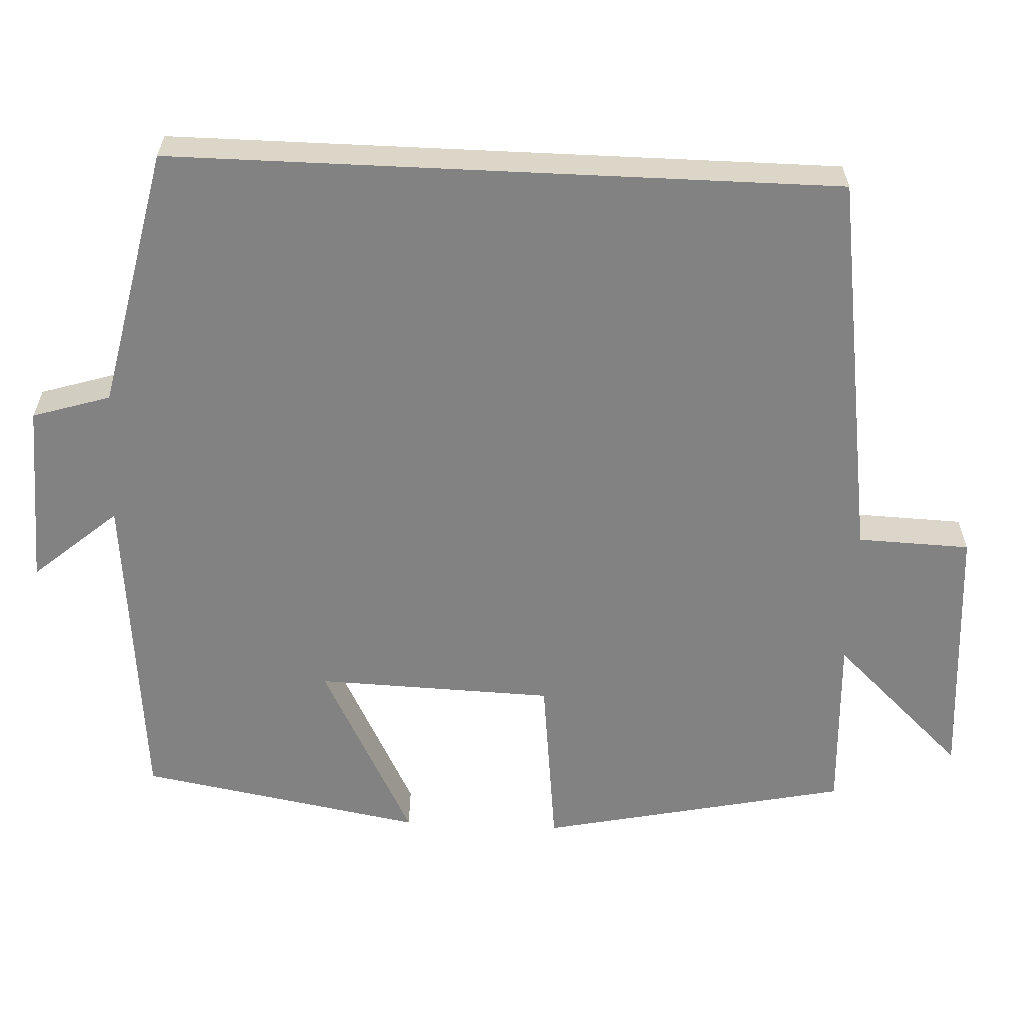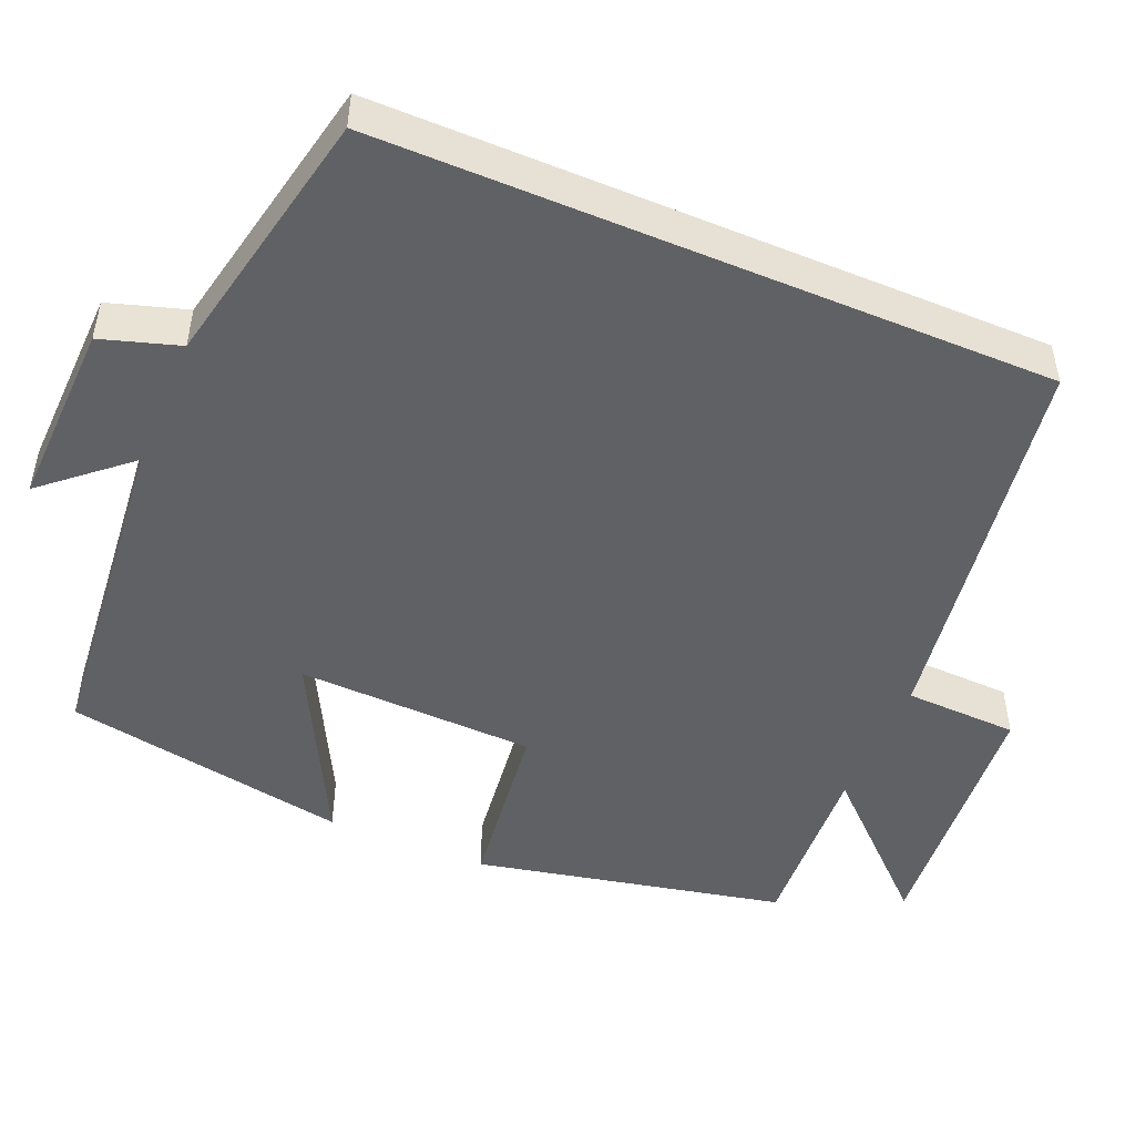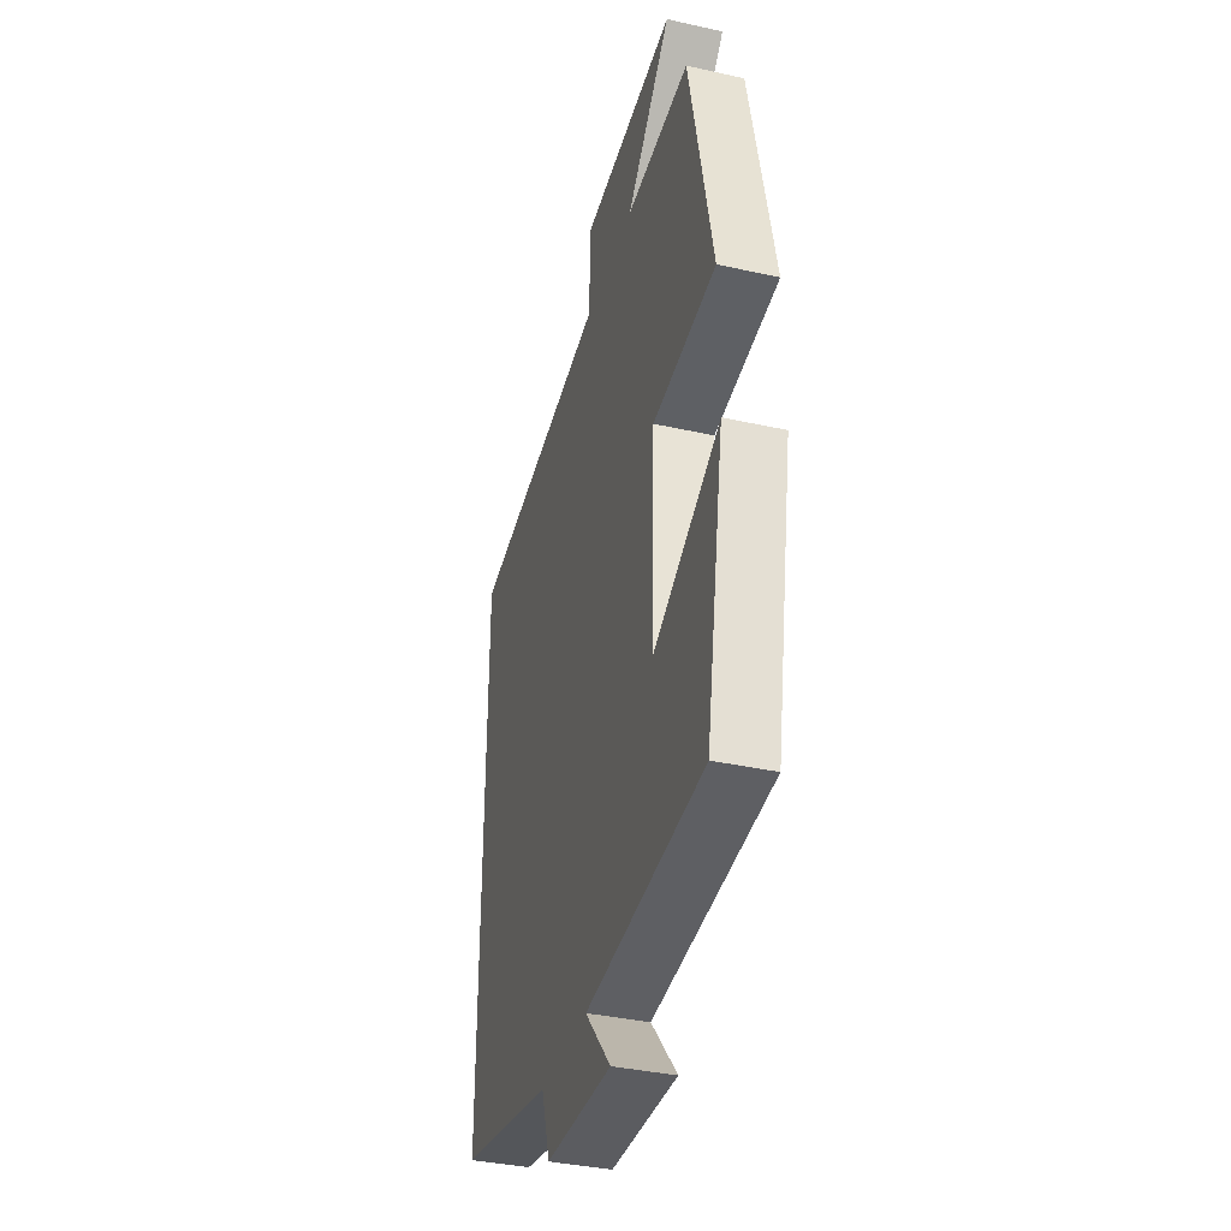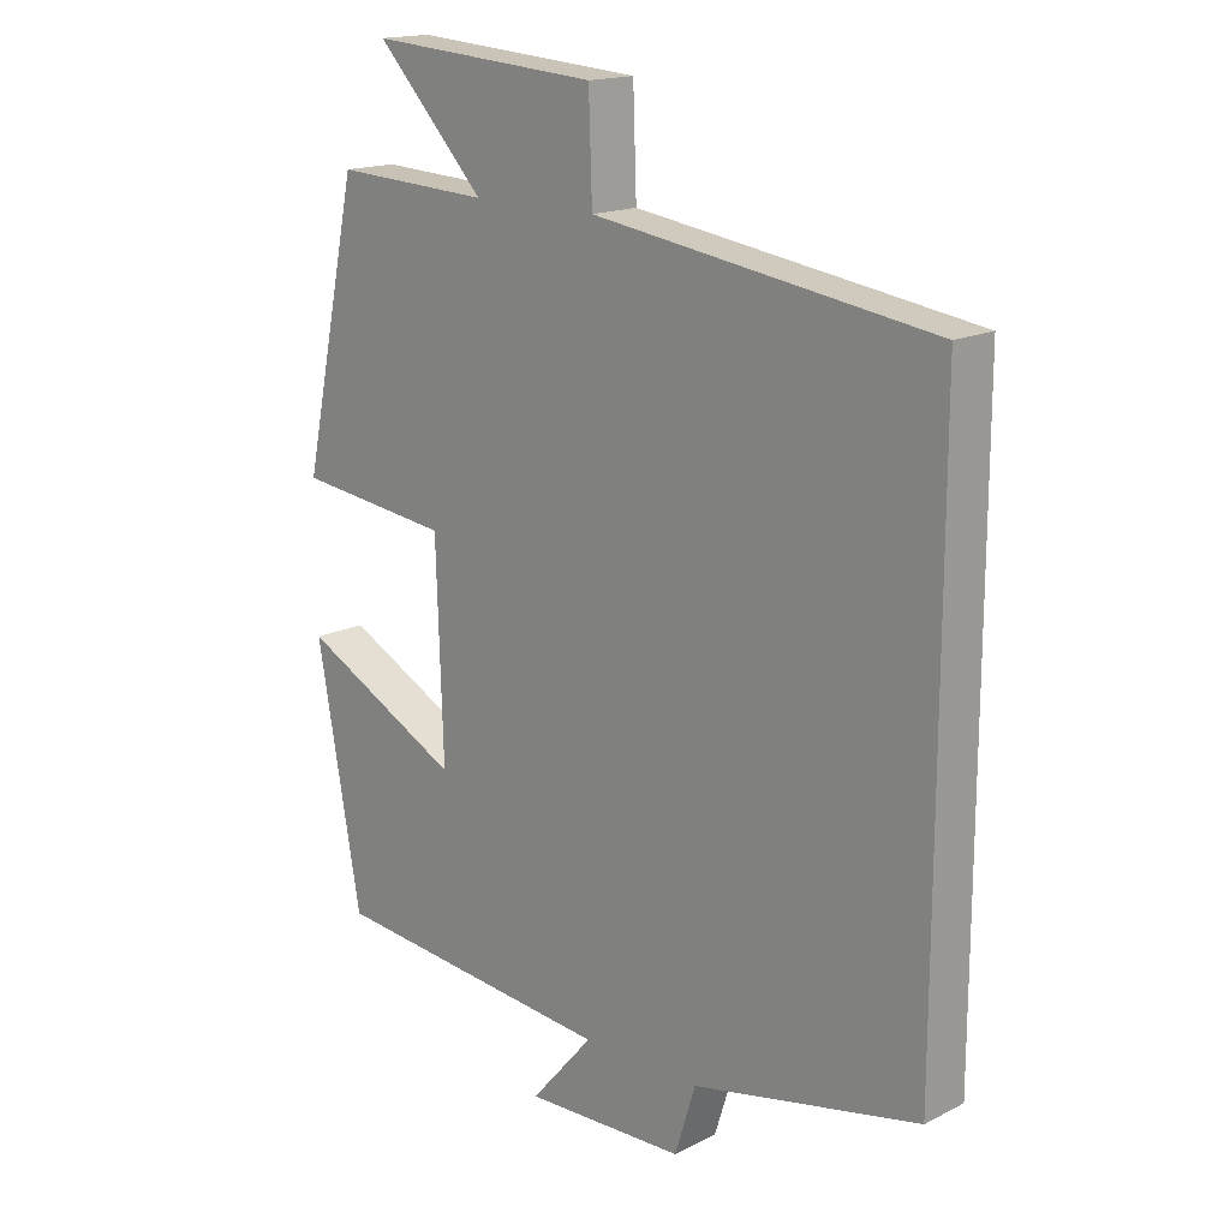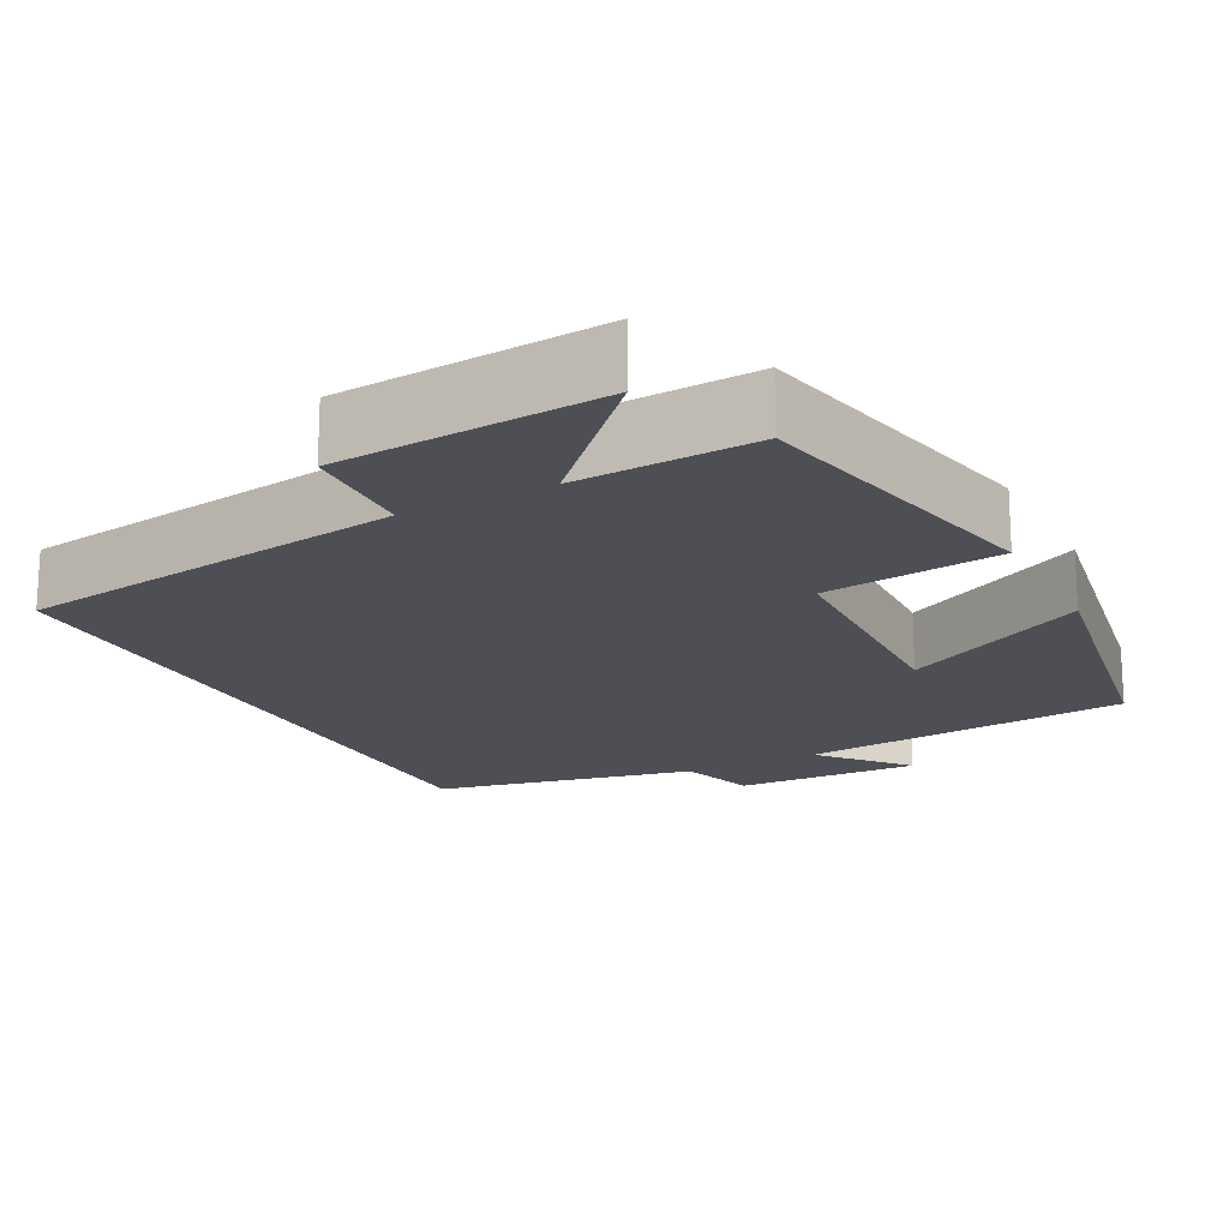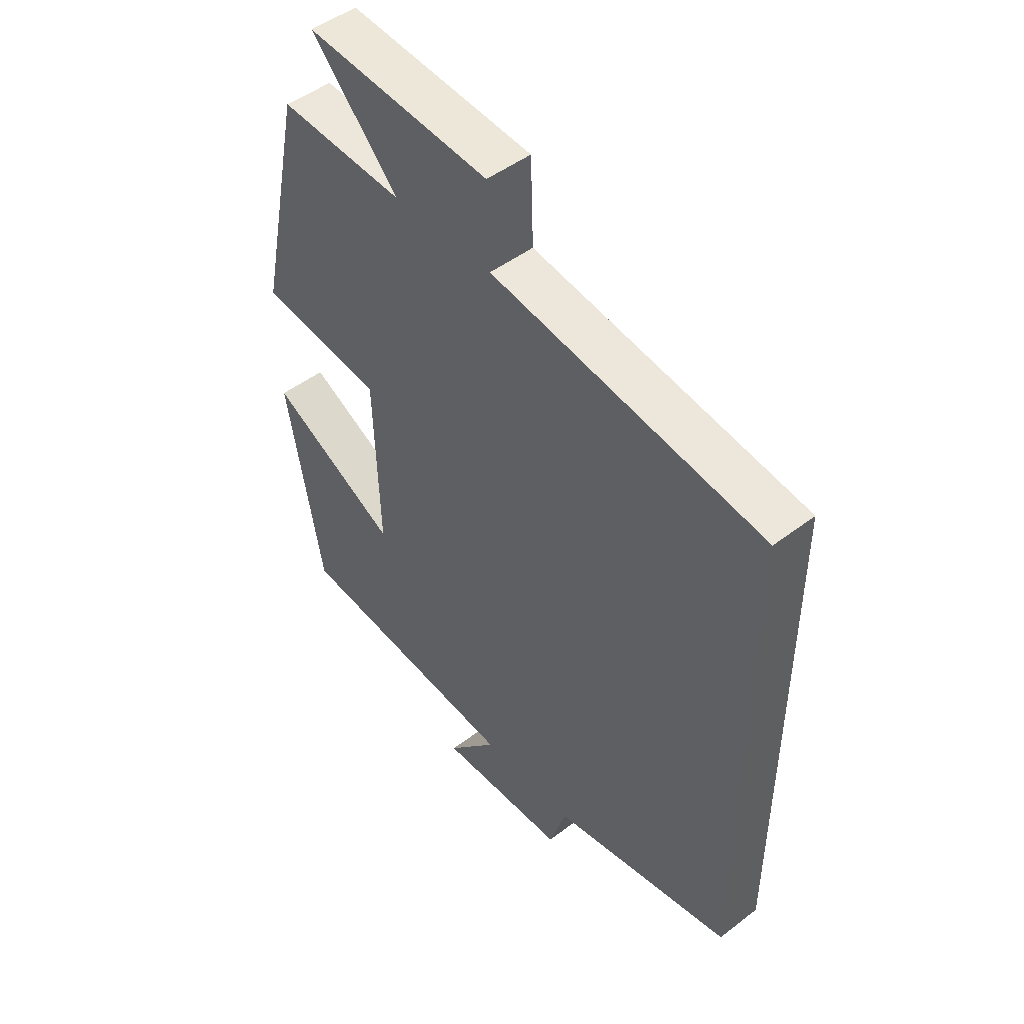
<metadata>
{"format":"obj","ext":"obj","renderer":"f3d","projection":"perspective","resolution":1024,"background":"white","views":[{"elev":-60.8,"azim":-92.7,"up":"+Y"},{"elev":-49.1,"azim":-112.8,"up":"+Y"},{"elev":-37.1,"azim":74.0,"up":"+Z"},{"elev":16.6,"azim":-135.6,"up":"+Z"},{"elev":-18.3,"azim":27.5,"up":"+Y"},{"elev":48.3,"azim":-130.5,"up":"+Z"}]}
</metadata>
<code>
v -0.5 0.07 0.426
v 0.001 0.07 0.5
v 0.006 0.07 0.645
v 0.346 0.07 0.671
v 0.185 0.07 0.5
v 0.416 0.07 0.512
v 0.5 0.07 0.116
v 0.272 0.07 0.089
v 0.262 0.07 -0.217
v 0.5 0.07 -0.094
v 0.435 0.07 -0.46
v 0.011 0.07 -0.5
v 0.104 0.07 -0.608
v -0.134 0.07 -0.6
v -0.165 0.07 -0.5
v -0.5 0.07 -0.429
v -0.5 0 0.426
v 0.001 0 0.5
v 0.006 0 0.645
v 0.346 0 0.671
v 0.185 0 0.5
v 0.416 0 0.512
v 0.5 0 0.116
v 0.272 0 0.089
v 0.262 0 -0.217
v 0.5 0 -0.094
v 0.435 0 -0.46
v 0.011 0 -0.5
v 0.104 0 -0.608
v -0.134 0 -0.6
v -0.165 0 -0.5
v -0.5 0 -0.429
f 15 16 1 2
f 12 13 14 15
f 12 15 2
f 9 10 11 12
f 8 9 12 2
f 5 6 7 8
f 5 8 2 3
f 3 4 5
f 18 17 32 31
f 31 30 29 28
f 18 31 28
f 28 27 26 25
f 18 28 25 24
f 24 23 22 21
f 19 18 24 21
f 21 20 19
f 1 17 18 2
f 2 18 19 3
f 3 19 20 4
f 4 20 21 5
f 5 21 22 6
f 6 22 23 7
f 7 23 24 8
f 8 24 25 9
f 9 25 26 10
f 10 26 27 11
f 11 27 28 12
f 12 28 29 13
f 13 29 30 14
f 14 30 31 15
f 15 31 32 16
f 16 32 17 1

</code>
